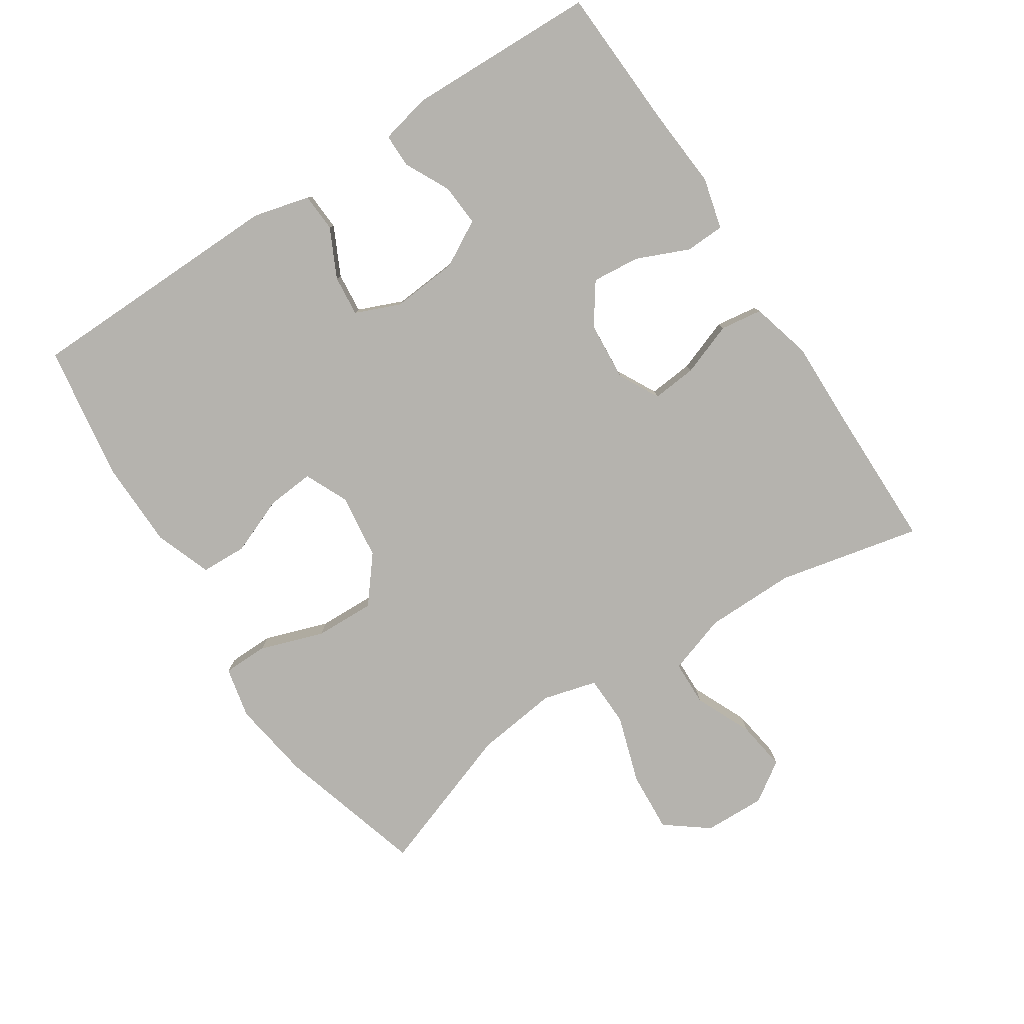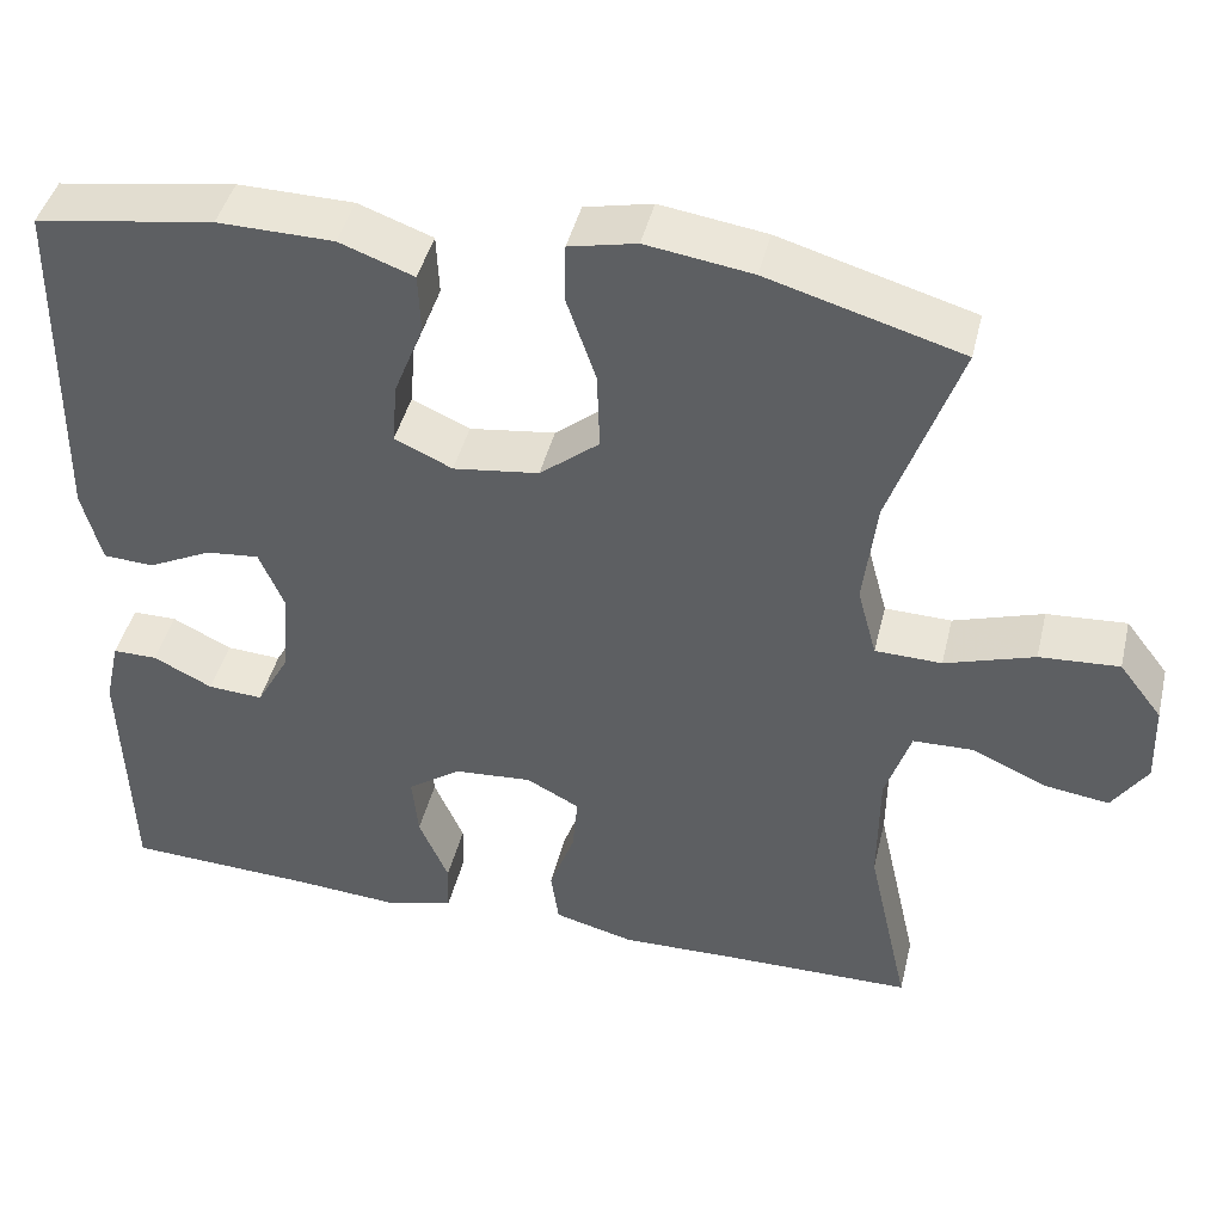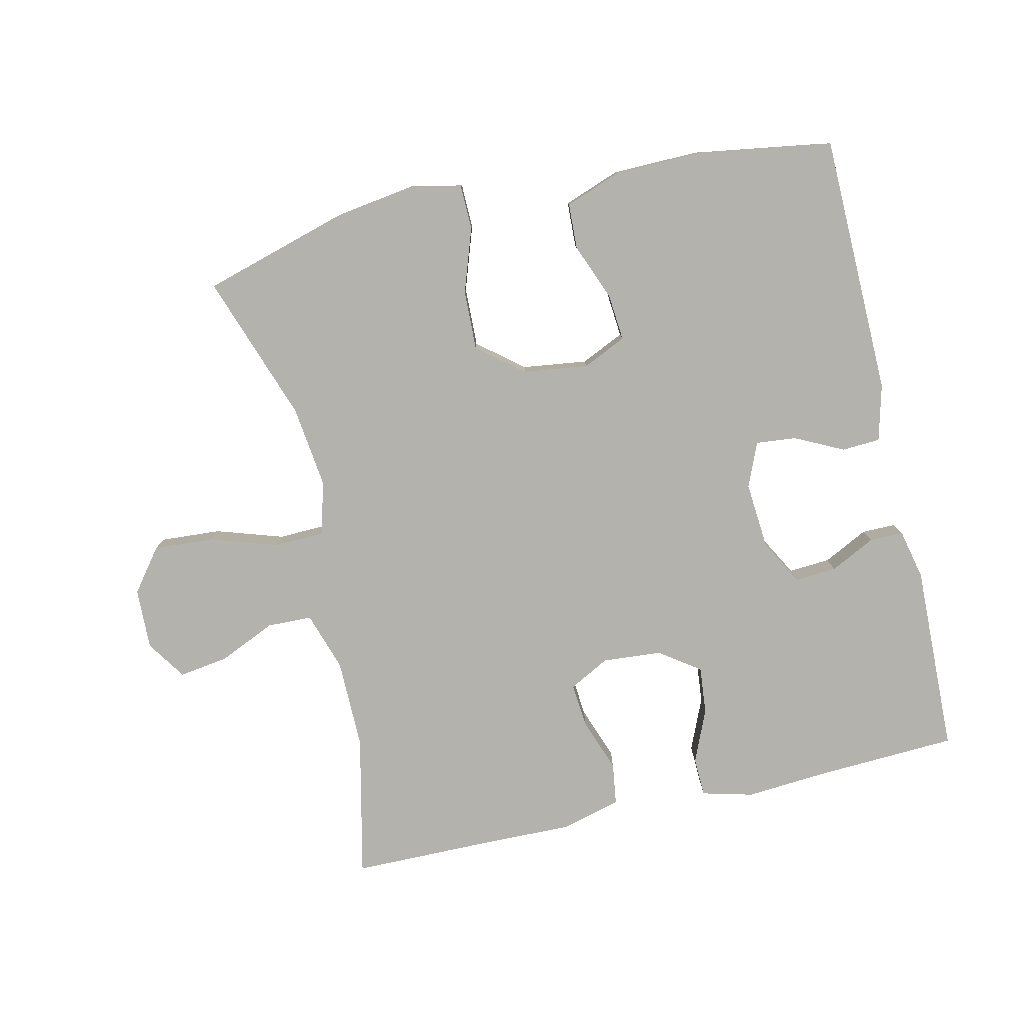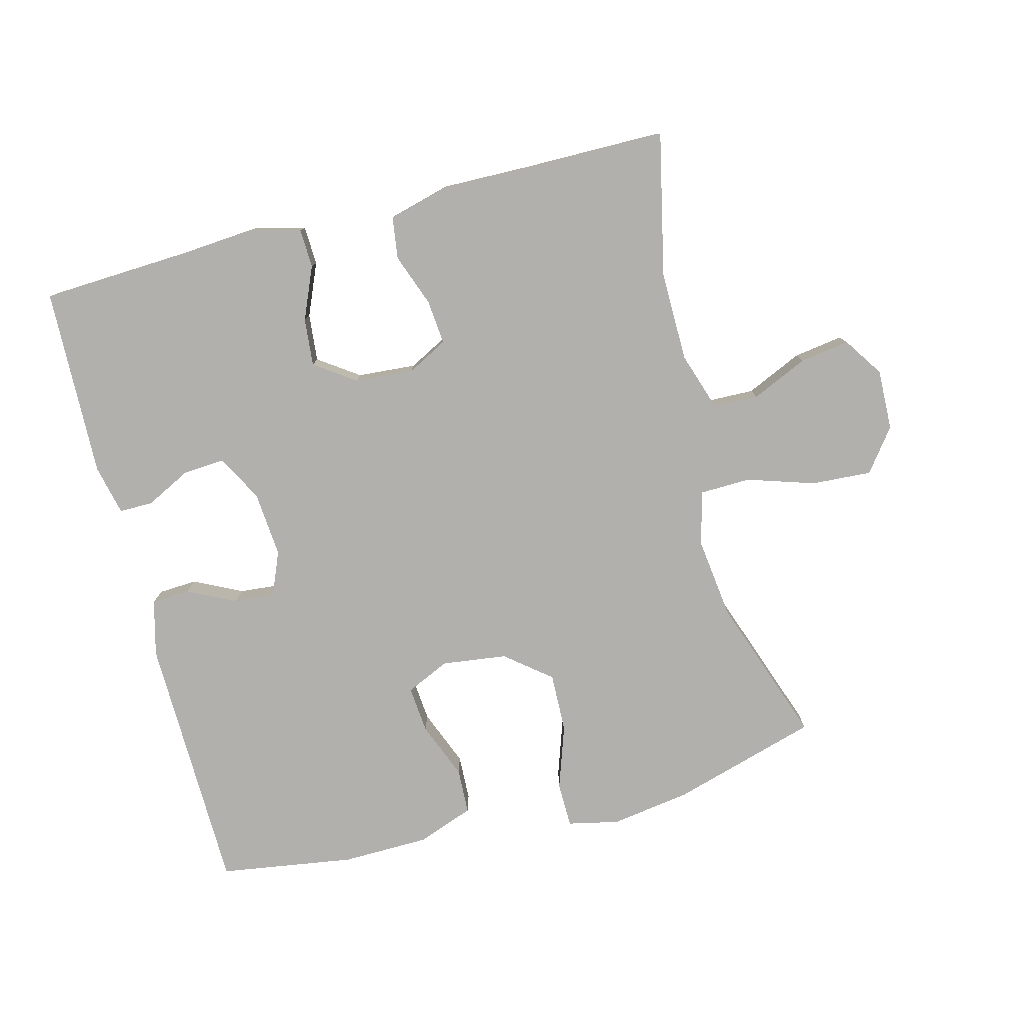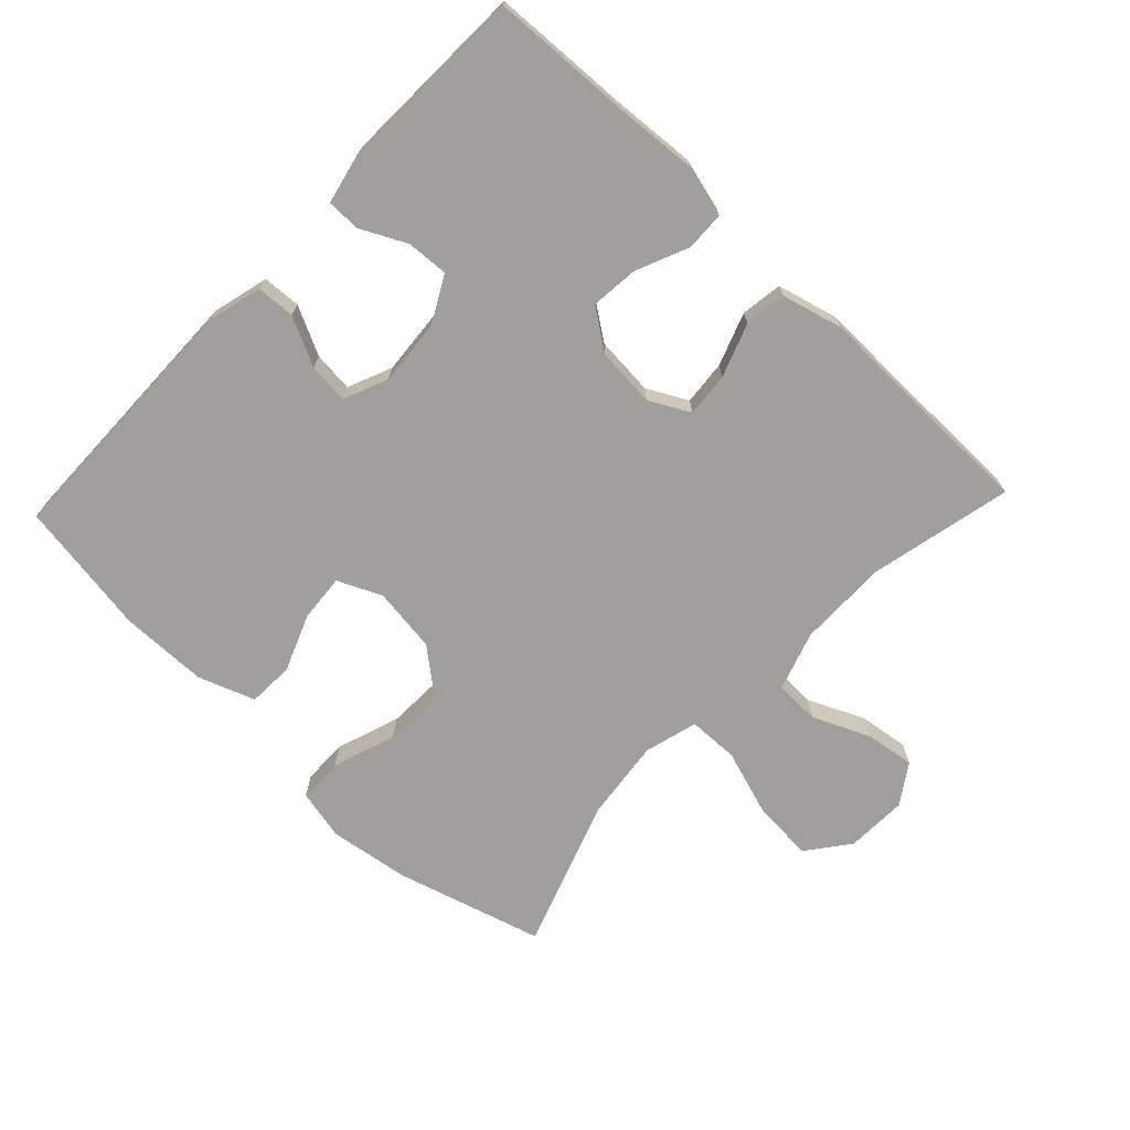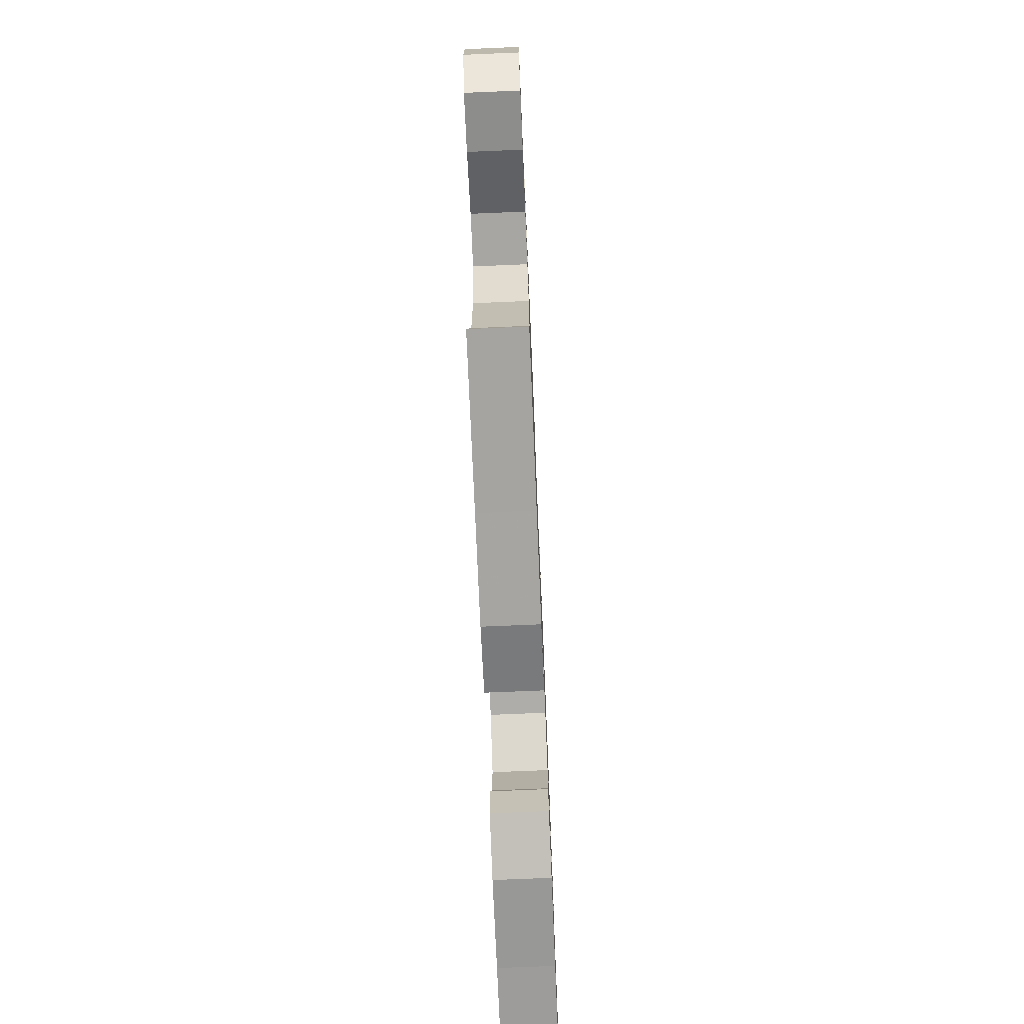
<metadata>
{"format":"obj","ext":"obj","renderer":"f3d","projection":"perspective","resolution":1024,"background":"white","views":[{"elev":-79.9,"azim":123.3,"up":"+Y"},{"elev":43.7,"azim":-166.6,"up":"+Z"},{"elev":-79.6,"azim":12.9,"up":"+Y"},{"elev":-78.8,"azim":-165.3,"up":"+Y"},{"elev":-71.2,"azim":136.5,"up":"+Y"},{"elev":-72.7,"azim":-87.6,"up":"+Z"}]}
</metadata>
<code>
v 0.5 0.07 -0.5
v 0.284 0.07 -0.51
v 0.163 0.07 -0.519
v 0.086 0.07 -0.499
v 0.084 0.07 -0.44
v 0.118 0.07 -0.361
v 0.125 0.07 -0.289
v 0.064 0.07 -0.246
v -0.025 0.07 -0.239
v -0.086 0.07 -0.271
v -0.08 0.07 -0.338
v -0.051 0.07 -0.418
v -0.06 0.07 -0.481
v -0.151 0.07 -0.505
v -0.287 0.07 -0.502
v -0.5 0.07 -0.5
v -0.452 0.07 -0.285
v -0.453 0.07 -0.149
v -0.482 0.07 -0.06
v -0.55 0.07 -0.058
v -0.635 0.07 -0.096
v -0.71 0.07 -0.107
v -0.75 0.07 -0.047
v -0.747 0.07 0.045
v -0.698 0.07 0.109
v -0.607 0.07 0.103
v -0.505 0.07 0.07
v -0.429 0.07 0.072
v -0.407 0.07 0.153
v -0.422 0.07 0.277
v -0.5 0.07 0.5
v -0.279 0.07 0.564
v -0.158 0.07 0.582
v -0.081 0.07 0.565
v -0.08 0.07 0.497
v -0.113 0.07 0.401
v -0.116 0.07 0.311
v -0.048 0.07 0.256
v 0.05 0.07 0.243
v 0.116 0.07 0.273
v 0.11 0.07 0.344
v 0.076 0.07 0.43
v 0.079 0.07 0.499
v 0.164 0.07 0.53
v 0.296 0.07 0.532
v 0.5 0.07 0.5
v 0.506 0.07 0.106
v 0.484 0.07 0.021
v 0.426 0.07 0.018
v 0.353 0.07 0.054
v 0.292 0.07 0.06
v 0.264 0.07 -0.007
v 0.272 0.07 -0.107
v 0.31 0.07 -0.176
v 0.373 0.07 -0.172
v 0.441 0.07 -0.138
v 0.492 0.07 -0.138
v 0.509 0.07 -0.214
v 0.5 0 -0.5
v 0.284 0 -0.51
v 0.163 0 -0.519
v 0.086 0 -0.499
v 0.084 0 -0.44
v 0.118 0 -0.361
v 0.125 0 -0.289
v 0.064 0 -0.246
v -0.025 0 -0.239
v -0.086 0 -0.271
v -0.08 0 -0.338
v -0.051 0 -0.418
v -0.06 0 -0.481
v -0.151 0 -0.505
v -0.287 0 -0.502
v -0.5 0 -0.5
v -0.452 0 -0.285
v -0.453 0 -0.149
v -0.482 0 -0.06
v -0.55 0 -0.058
v -0.635 0 -0.096
v -0.71 0 -0.107
v -0.75 0 -0.047
v -0.747 0 0.045
v -0.698 0 0.109
v -0.607 0 0.103
v -0.505 0 0.07
v -0.429 0 0.072
v -0.407 0 0.153
v -0.422 0 0.277
v -0.5 0 0.5
v -0.279 0 0.564
v -0.158 0 0.582
v -0.081 0 0.565
v -0.08 0 0.497
v -0.113 0 0.401
v -0.116 0 0.311
v -0.048 0 0.256
v 0.05 0 0.243
v 0.116 0 0.273
v 0.11 0 0.344
v 0.076 0 0.43
v 0.079 0 0.499
v 0.164 0 0.53
v 0.296 0 0.532
v 0.5 0 0.5
v 0.506 0 0.106
v 0.484 0 0.021
v 0.426 0 0.018
v 0.353 0 0.054
v 0.292 0 0.06
v 0.264 0 -0.007
v 0.272 0 -0.107
v 0.31 0 -0.176
v 0.373 0 -0.172
v 0.441 0 -0.138
v 0.492 0 -0.138
v 0.509 0 -0.214
f 58 1 2
f 57 58 2
f 56 57 2
f 55 56 2
f 4 5 6
f 3 4 6
f 2 3 6
f 55 2 6
f 54 55 6
f 53 54 6 7
f 52 53 7 8
f 51 52 8 9
f 48 49 50
f 47 48 50
f 46 47 50
f 45 46 50
f 44 45 50
f 43 44 50
f 42 43 50
f 41 42 50
f 40 41 50 51
f 51 9 10
f 40 51 10
f 39 40 10
f 34 35 36
f 33 34 36
f 32 33 36
f 31 32 36
f 30 31 36
f 29 30 36 37
f 28 29 37 38
f 25 26 27
f 24 25 27
f 23 24 27
f 22 23 27
f 21 22 27
f 20 21 27
f 19 20 27 28
f 38 39 10
f 28 38 10
f 19 28 10
f 18 19 10
f 13 14 15
f 12 13 15
f 11 12 15
f 10 11 15
f 18 10 15
f 17 18 15
f 15 16 17
f 60 59 116
f 60 116 115
f 60 115 114
f 60 114 113
f 64 63 62
f 64 62 61
f 64 61 60
f 64 60 113
f 64 113 112
f 65 64 112 111
f 66 65 111 110
f 67 66 110 109
f 108 107 106
f 108 106 105
f 108 105 104
f 108 104 103
f 108 103 102
f 108 102 101
f 108 101 100
f 108 100 99
f 109 108 99 98
f 68 67 109
f 68 109 98
f 68 98 97
f 94 93 92
f 94 92 91
f 94 91 90
f 94 90 89
f 94 89 88
f 95 94 88 87
f 96 95 87 86
f 85 84 83
f 85 83 82
f 85 82 81
f 85 81 80
f 85 80 79
f 85 79 78
f 86 85 78 77
f 68 97 96
f 68 96 86
f 68 86 77
f 68 77 76
f 73 72 71
f 73 71 70
f 73 70 69
f 73 69 68
f 73 68 76
f 73 76 75
f 75 74 73
f 1 59 60 2
f 2 60 61 3
f 3 61 62 4
f 4 62 63 5
f 5 63 64 6
f 6 64 65 7
f 7 65 66 8
f 8 66 67 9
f 9 67 68 10
f 10 68 69 11
f 11 69 70 12
f 12 70 71 13
f 13 71 72 14
f 14 72 73 15
f 15 73 74 16
f 16 74 75 17
f 17 75 76 18
f 18 76 77 19
f 19 77 78 20
f 20 78 79 21
f 21 79 80 22
f 22 80 81 23
f 23 81 82 24
f 24 82 83 25
f 25 83 84 26
f 26 84 85 27
f 27 85 86 28
f 28 86 87 29
f 29 87 88 30
f 30 88 89 31
f 31 89 90 32
f 32 90 91 33
f 33 91 92 34
f 34 92 93 35
f 35 93 94 36
f 36 94 95 37
f 37 95 96 38
f 38 96 97 39
f 39 97 98 40
f 40 98 99 41
f 41 99 100 42
f 42 100 101 43
f 43 101 102 44
f 44 102 103 45
f 45 103 104 46
f 46 104 105 47
f 47 105 106 48
f 48 106 107 49
f 49 107 108 50
f 50 108 109 51
f 51 109 110 52
f 52 110 111 53
f 53 111 112 54
f 54 112 113 55
f 55 113 114 56
f 56 114 115 57
f 57 115 116 58
f 58 116 59 1

</code>
